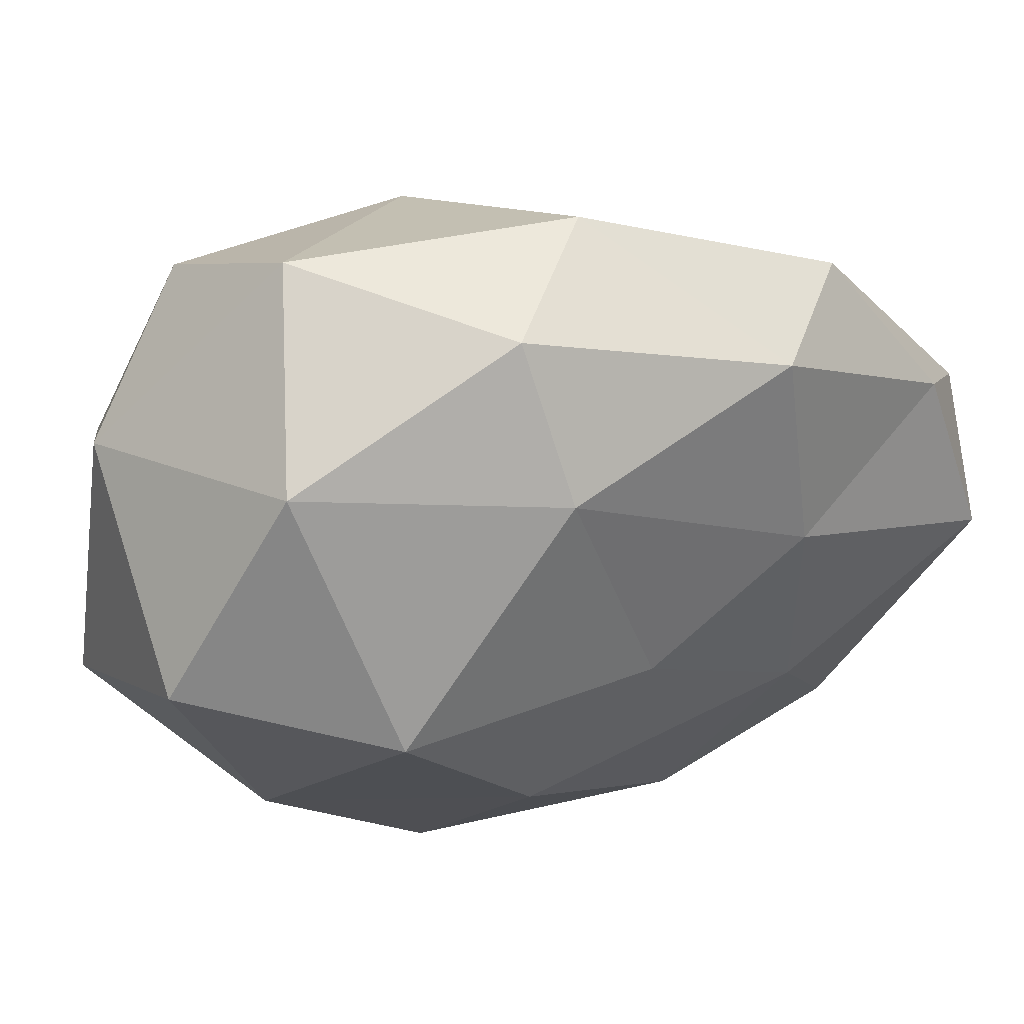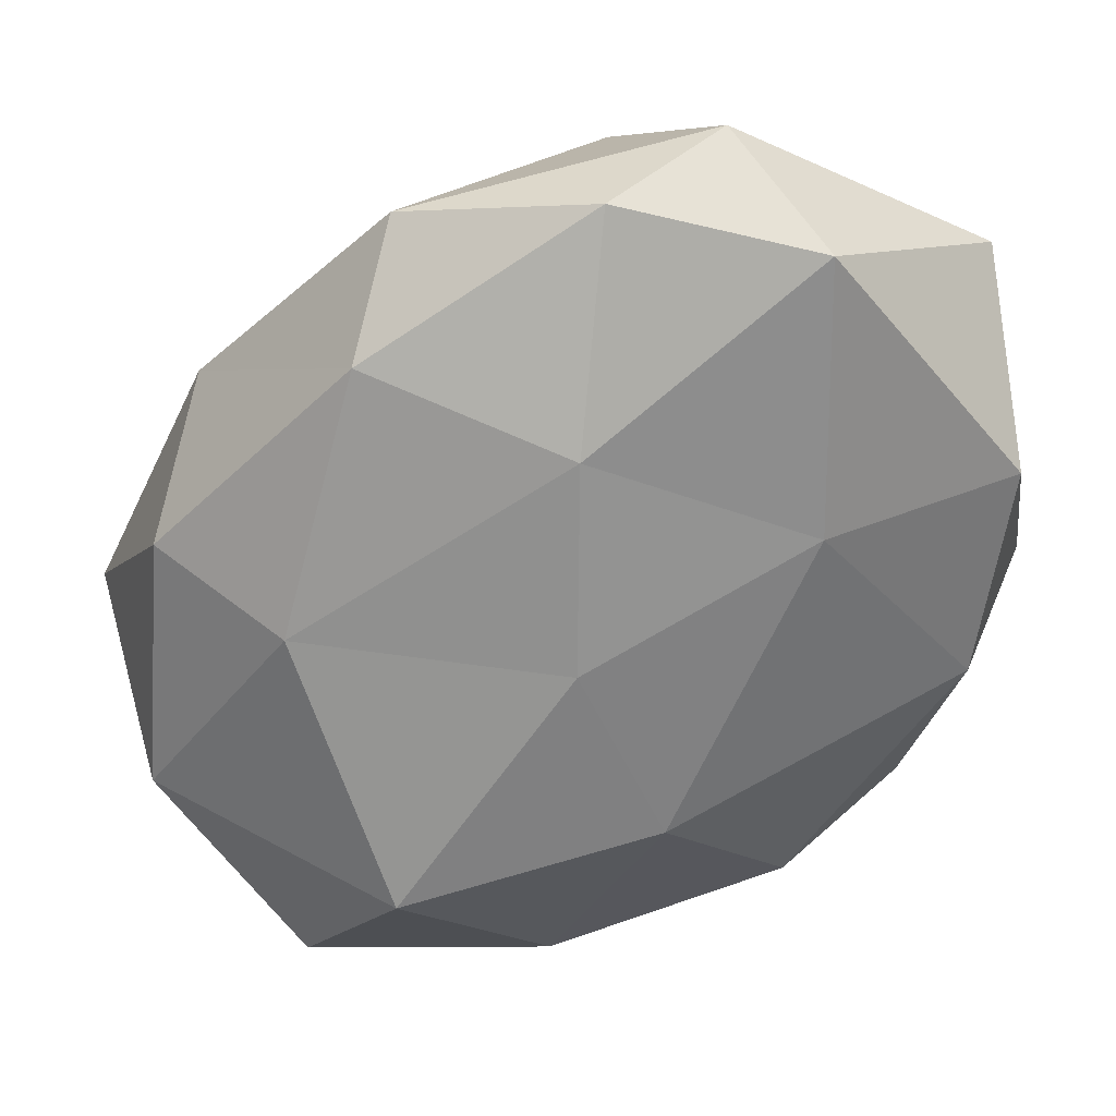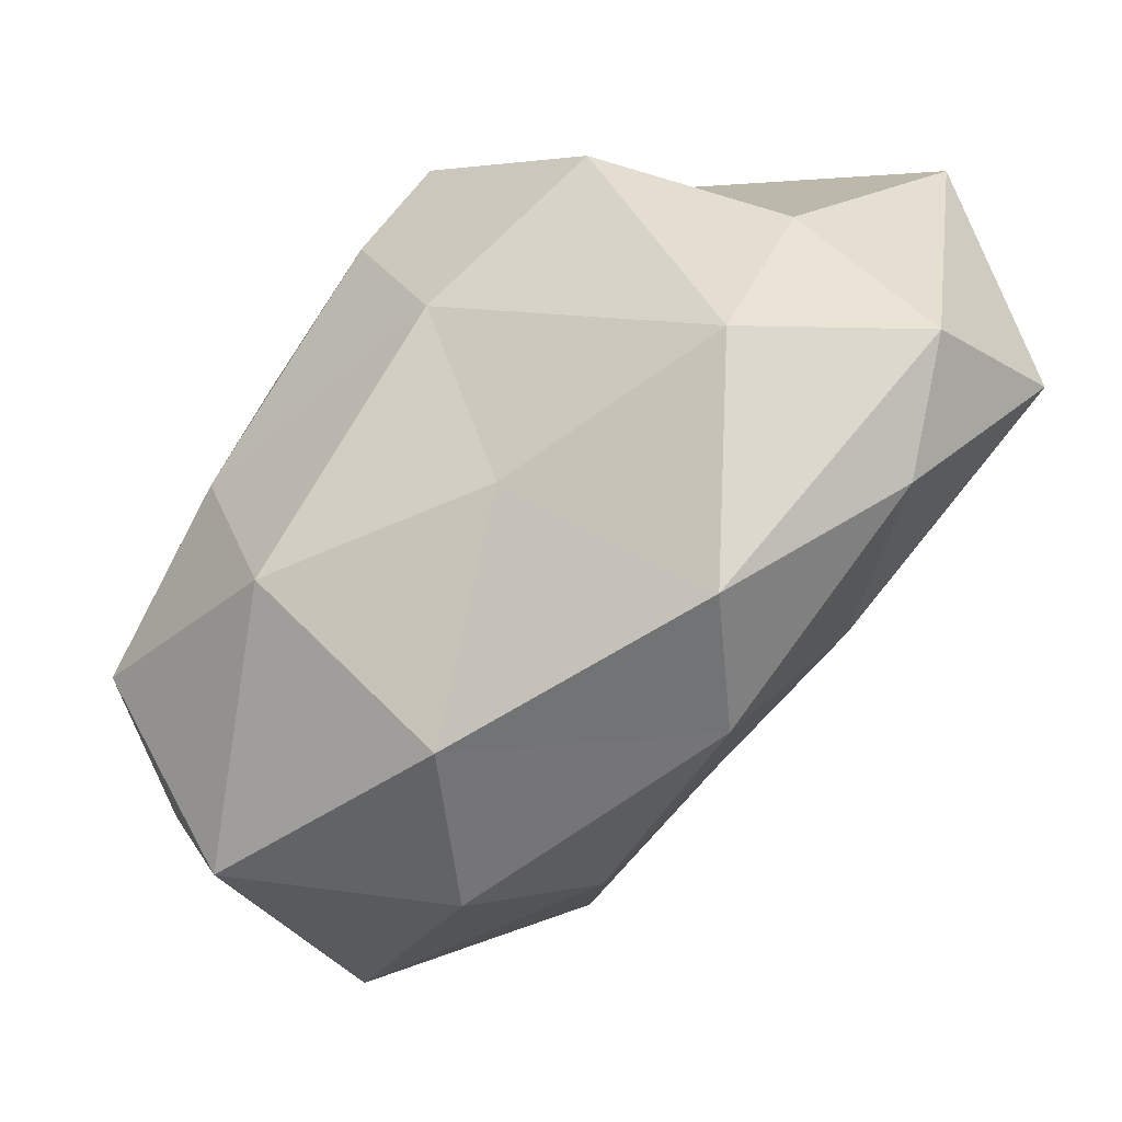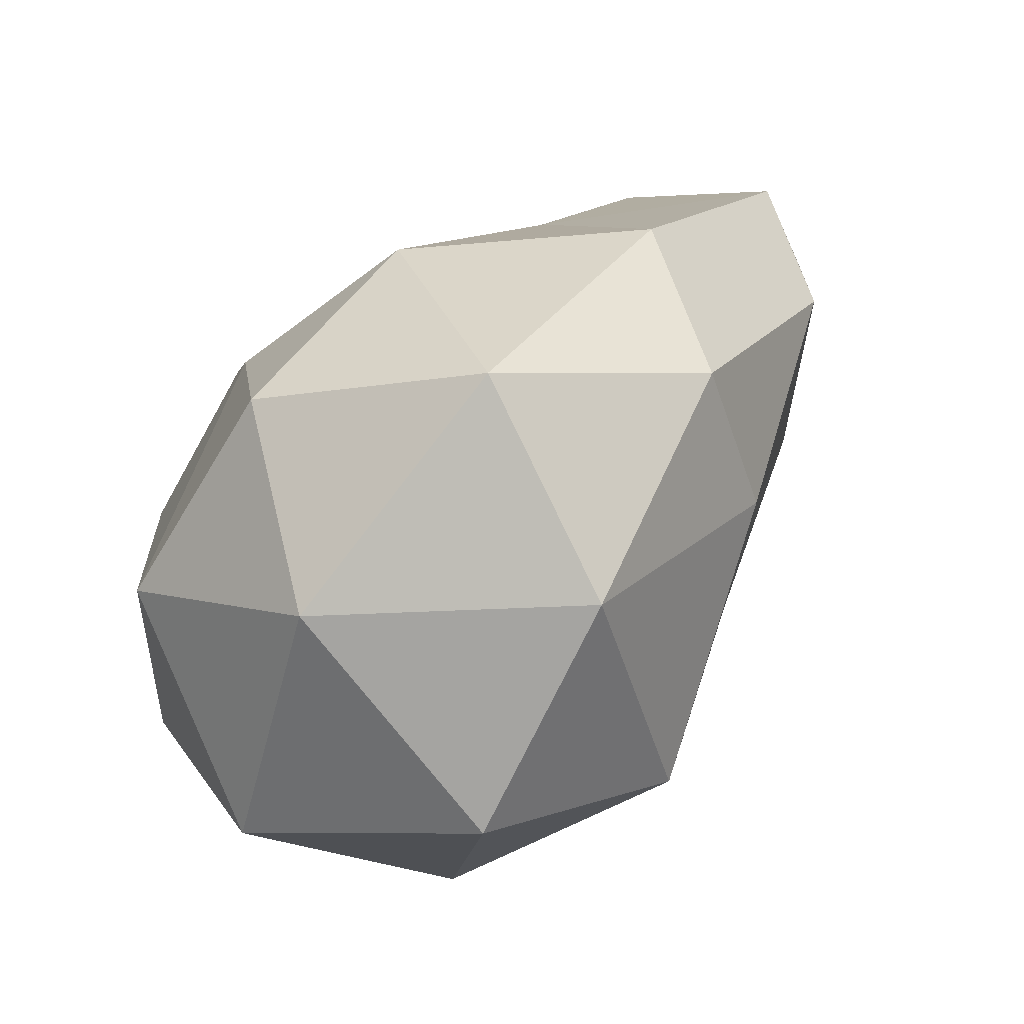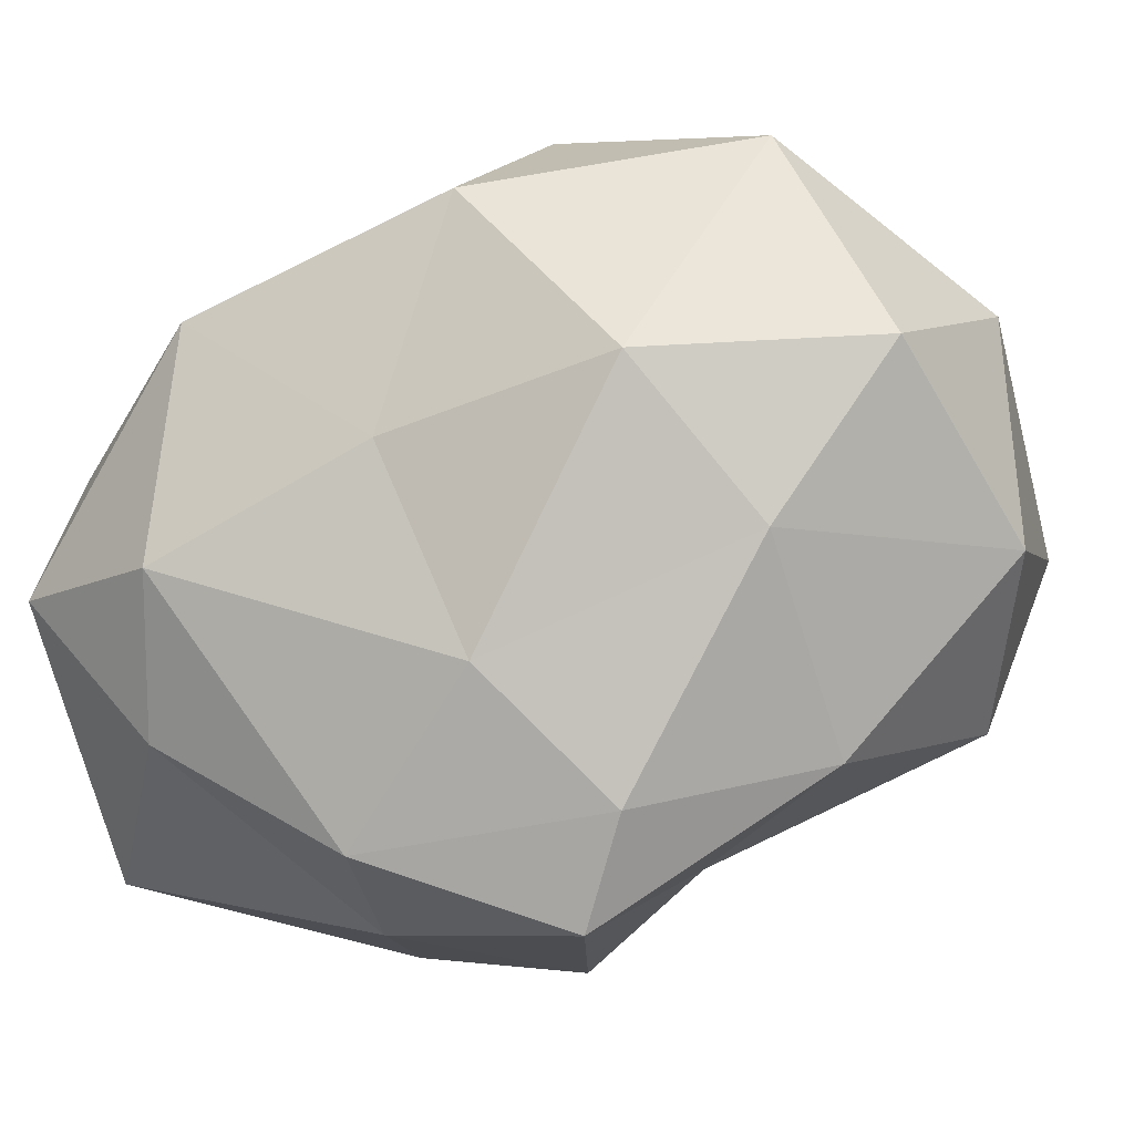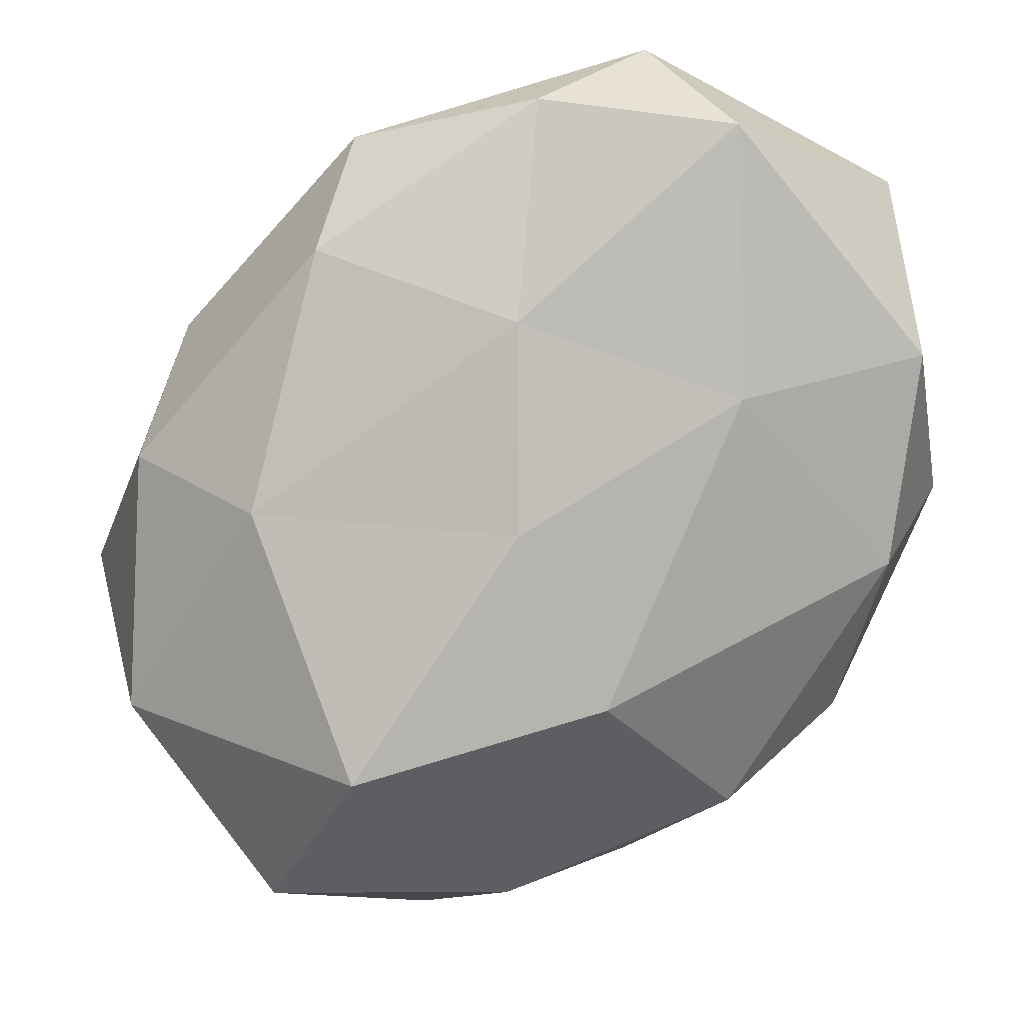
<metadata>
{"format":"obj","ext":"obj","renderer":"f3d","projection":"perspective","resolution":1024,"background":"white","views":[{"elev":70.0,"azim":-149.4,"up":"+Y"},{"elev":3.3,"azim":-111.5,"up":"+Z"},{"elev":54.1,"azim":-167.7,"up":"+Z"},{"elev":-18.1,"azim":151.9,"up":"+Z"},{"elev":2.9,"azim":43.9,"up":"+Y"},{"elev":-16.8,"azim":-108.9,"up":"+Z"}]}
</metadata>
<code>
v  0.1362 1.188 -0.1362
v  0.7272 1.176 -0.2393
v  0.4111 1.13 -0.7286
v  1.113 0.718 -0.2198
v  0.9984 0.7705 -0.7441
v  0.4954 0.7132 -1.188
v  -0.1374 0.9505 -0.3467
v  -0.0508 0.6558 -0.9983
v  -0.4262 0.3463 -0.4274
v  -0.3938 0.8673 0.2713
v  -0.5969 0.4079 0.063
v  -0.6858 0.3859 0.624
v  0.2163 1.056 0.2714
v  -0.3334 0.7563 0.6198
v  0.2063 0.491 0.5129
v  0.7243 0.6853 0.2559
v  0.9642 0.2989 0.0457
v  1.2 0.2342 -0.5723
v  0.7392 -0.3173 0.2734
v  0.9751 -0.2371 -0.202
v  0.9523 -0.2176 -0.7781
v  0.8815 0.1805 -1.131
v  0.283 0.1362 -1.188
v  0.4418 -0.261 -1.022
v  -0.0331 -0.3658 -0.9672
v  -0.2941 0.0695 -0.8157
v  -0.7023 -0.1366 -0.1104
v  -0.5227 -0.6088 -0.4345
v  -0.7748 -0.5975 0.0358
v  -0.9379 -0.0387 0.5076
v  -0.6895 0.0993 0.8024
v  -0.6328 -0.5988 0.5655
v  -0.3194 -0.2196 0.7341
v  -0.2378 0.1953 0.8117
v  0.4861 0.0058 0.4867
v  0.2012 -0.4382 0.5955
v  0.1953 -0.8117 -0.1953
v  -0.1433 -0.624 -0.7153
v  0.4428 -0.5471 -0.3379
v  -0.3507 -0.841 -0.1543
v  -0.0092 -0.6819 0.2847
v  0.6353 -0.6038 0.2801
g GeoSphere001
f 1 2 3
f 2 4 5
f 2 5 3
f 3 5 6
f 1 3 7
f 3 6 8
f 3 8 7
f 7 8 9
f 1 7 10
f 7 9 11
f 7 11 10
f 10 11 12
f 1 10 13
f 10 12 14
f 10 14 13
f 13 14 15
f 1 13 2
f 13 15 16
f 13 16 2
f 2 16 4
f 4 17 18
f 17 19 20
f 17 20 18
f 18 20 21
f 6 22 23
f 22 21 24
f 22 24 23
f 23 24 25
f 9 26 27
f 26 25 28
f 26 28 27
f 27 28 29
f 12 30 31
f 30 29 32
f 30 32 31
f 31 32 33
f 15 34 35
f 34 33 36
f 34 36 35
f 35 36 19
f 21 22 18
f 22 6 5
f 22 5 18
f 18 5 4
f 25 26 23
f 26 9 8
f 26 8 23
f 23 8 6
f 29 30 27
f 30 12 11
f 30 11 27
f 27 11 9
f 33 34 31
f 34 15 14
f 34 14 31
f 31 14 12
f 19 17 35
f 17 4 16
f 17 16 35
f 35 16 15
f 37 38 39
f 38 25 24
f 38 24 39
f 39 24 21
f 37 40 38
f 40 29 28
f 40 28 38
f 38 28 25
f 37 41 40
f 41 33 32
f 41 32 40
f 40 32 29
f 37 42 41
f 42 19 36
f 42 36 41
f 41 36 33
f 37 39 42
f 39 21 20
f 39 20 42
f 42 20 19

</code>
